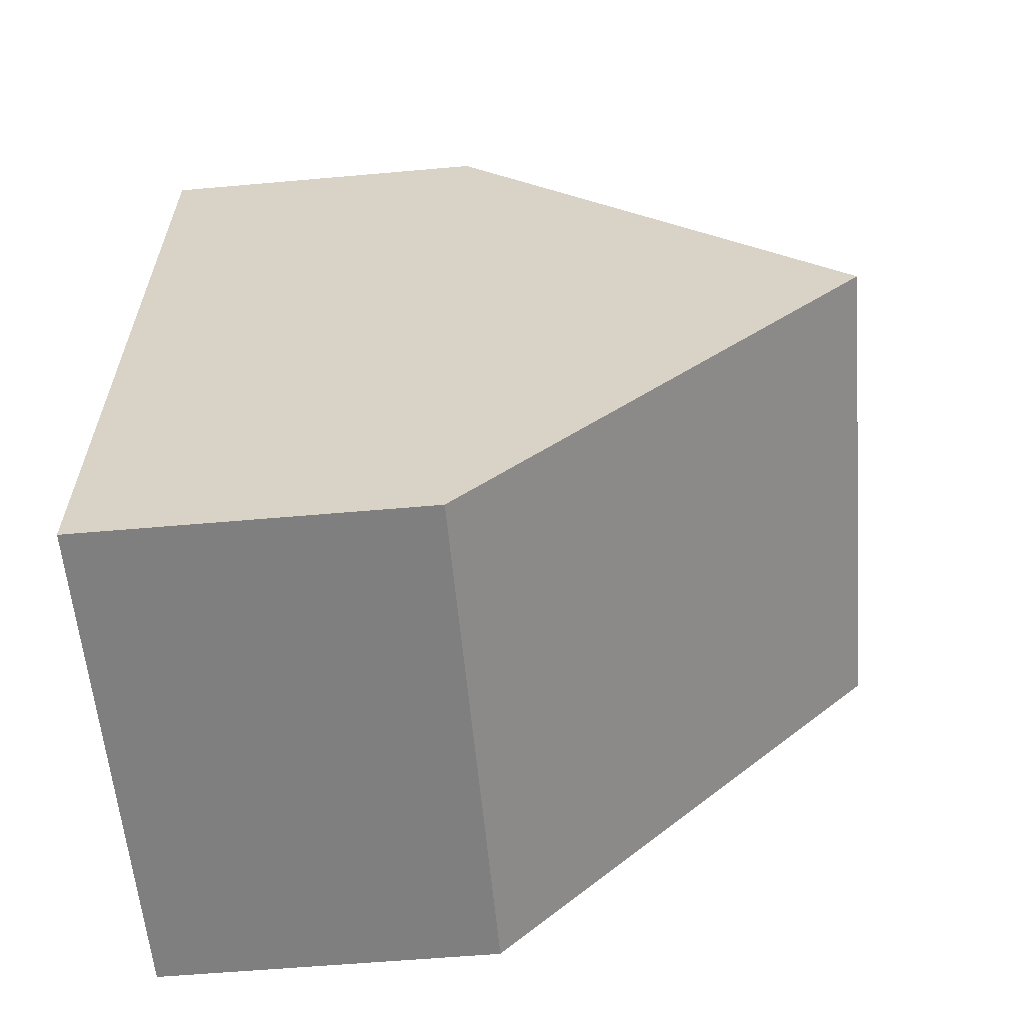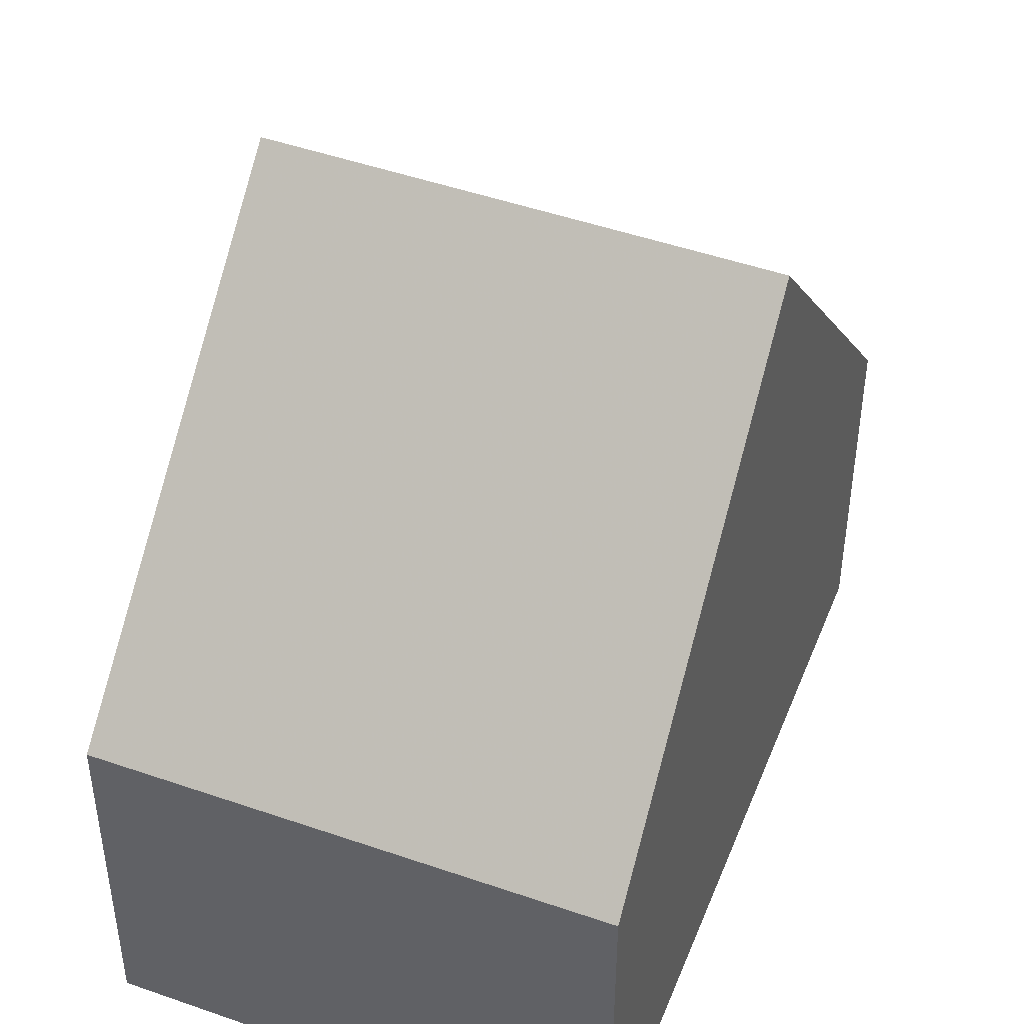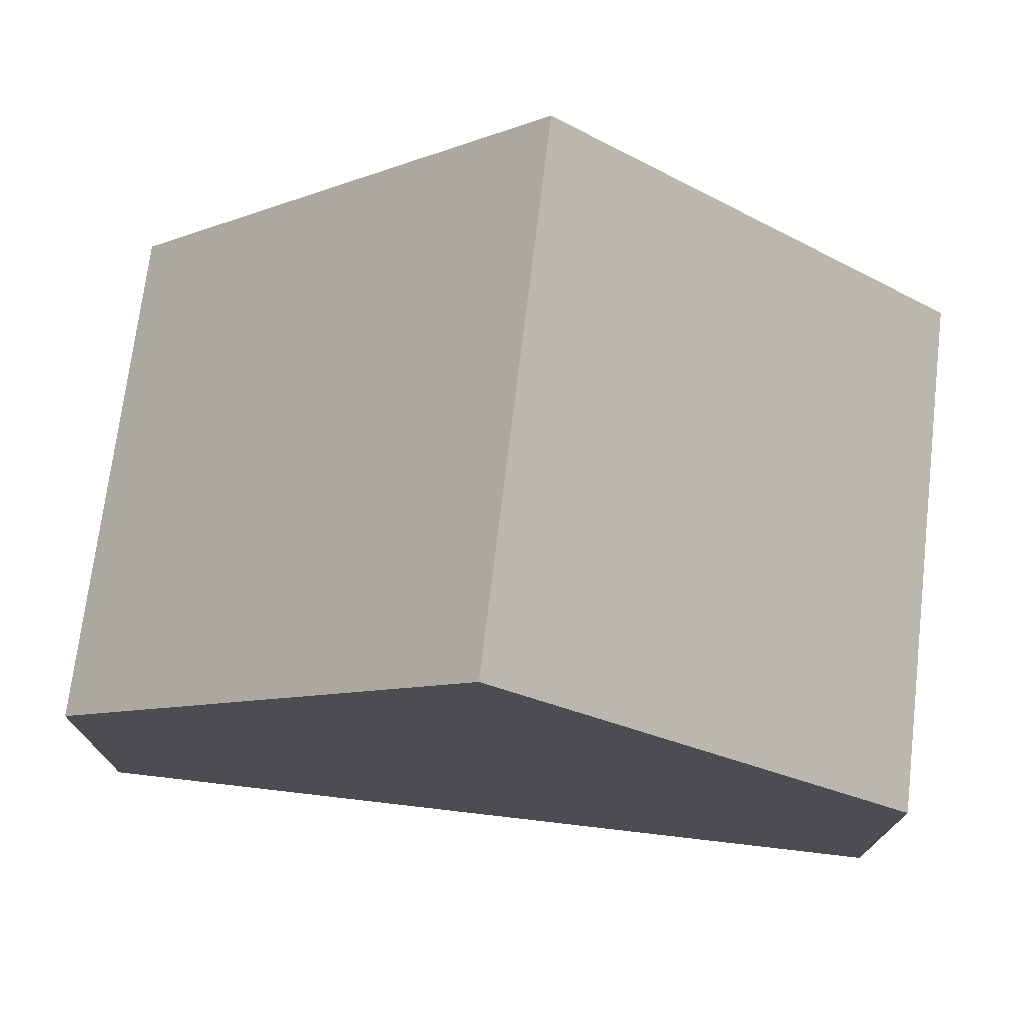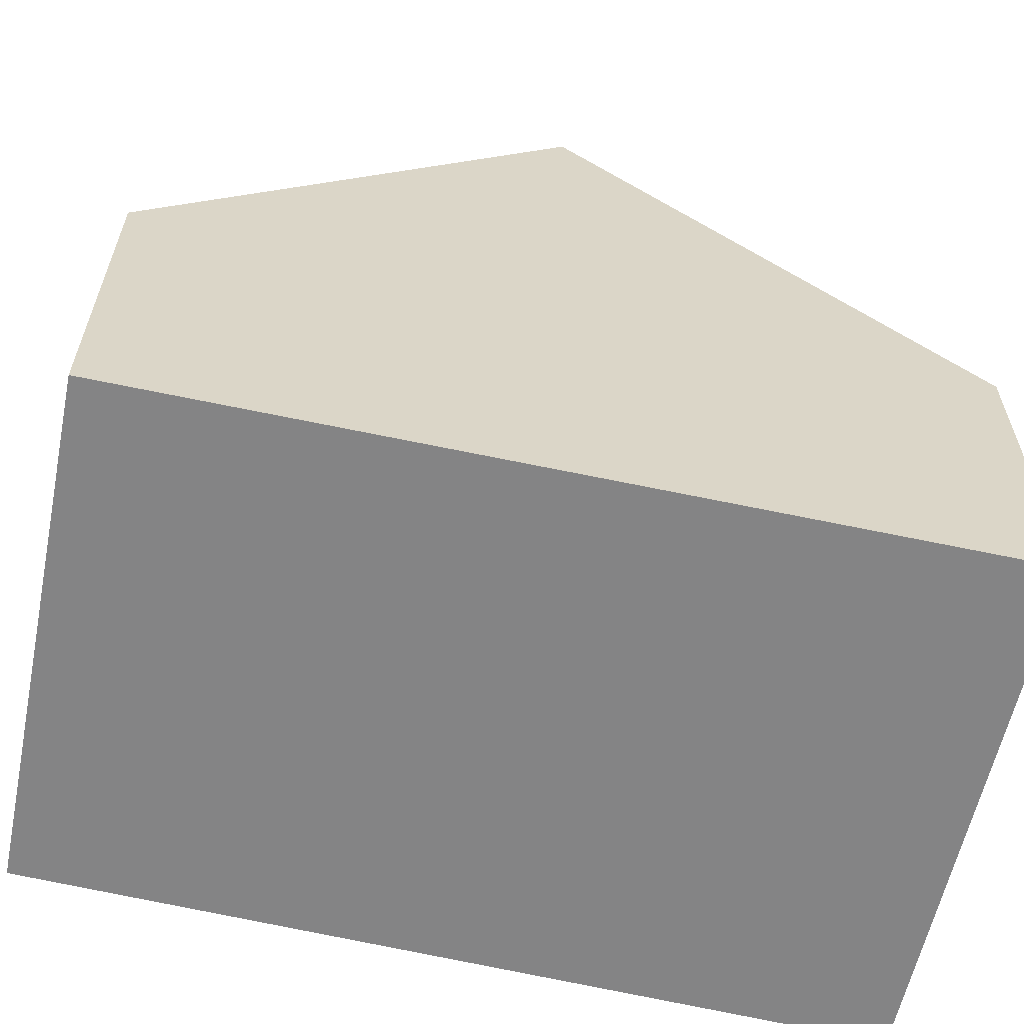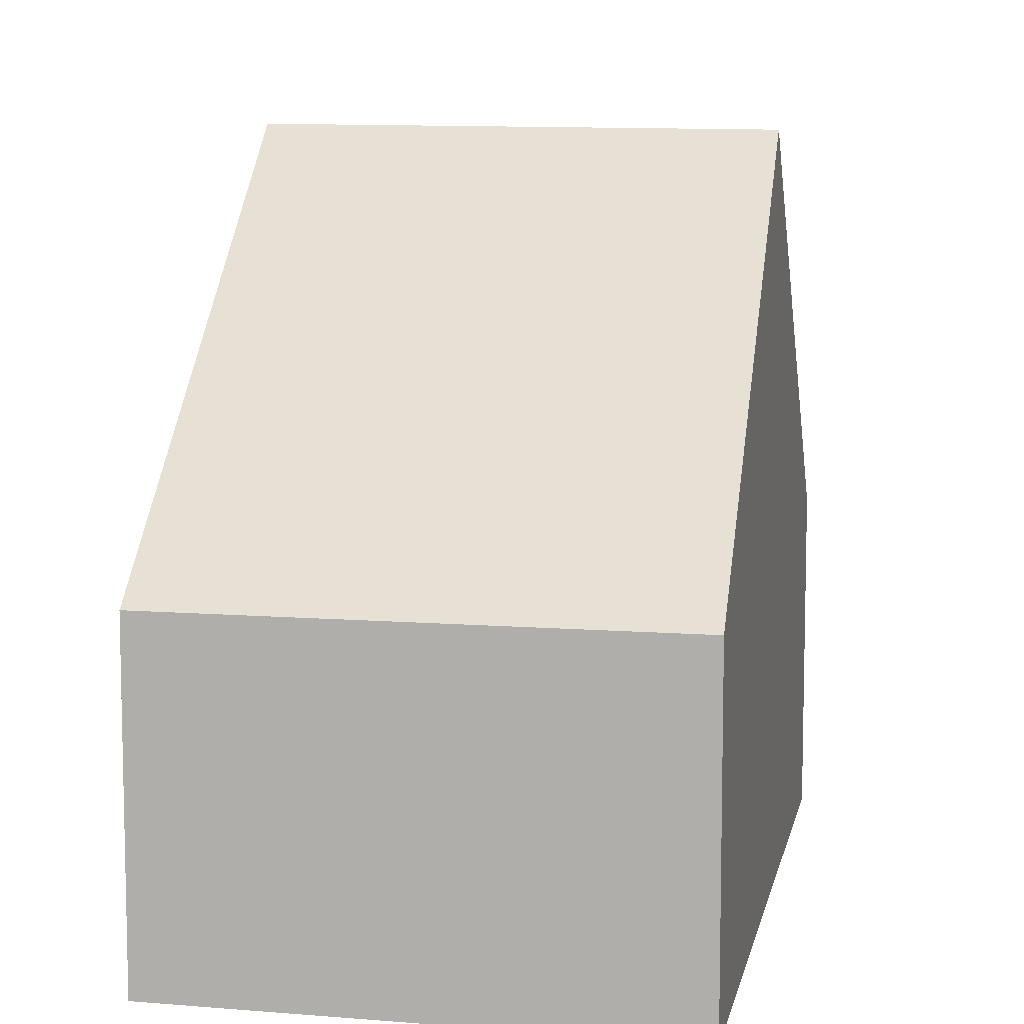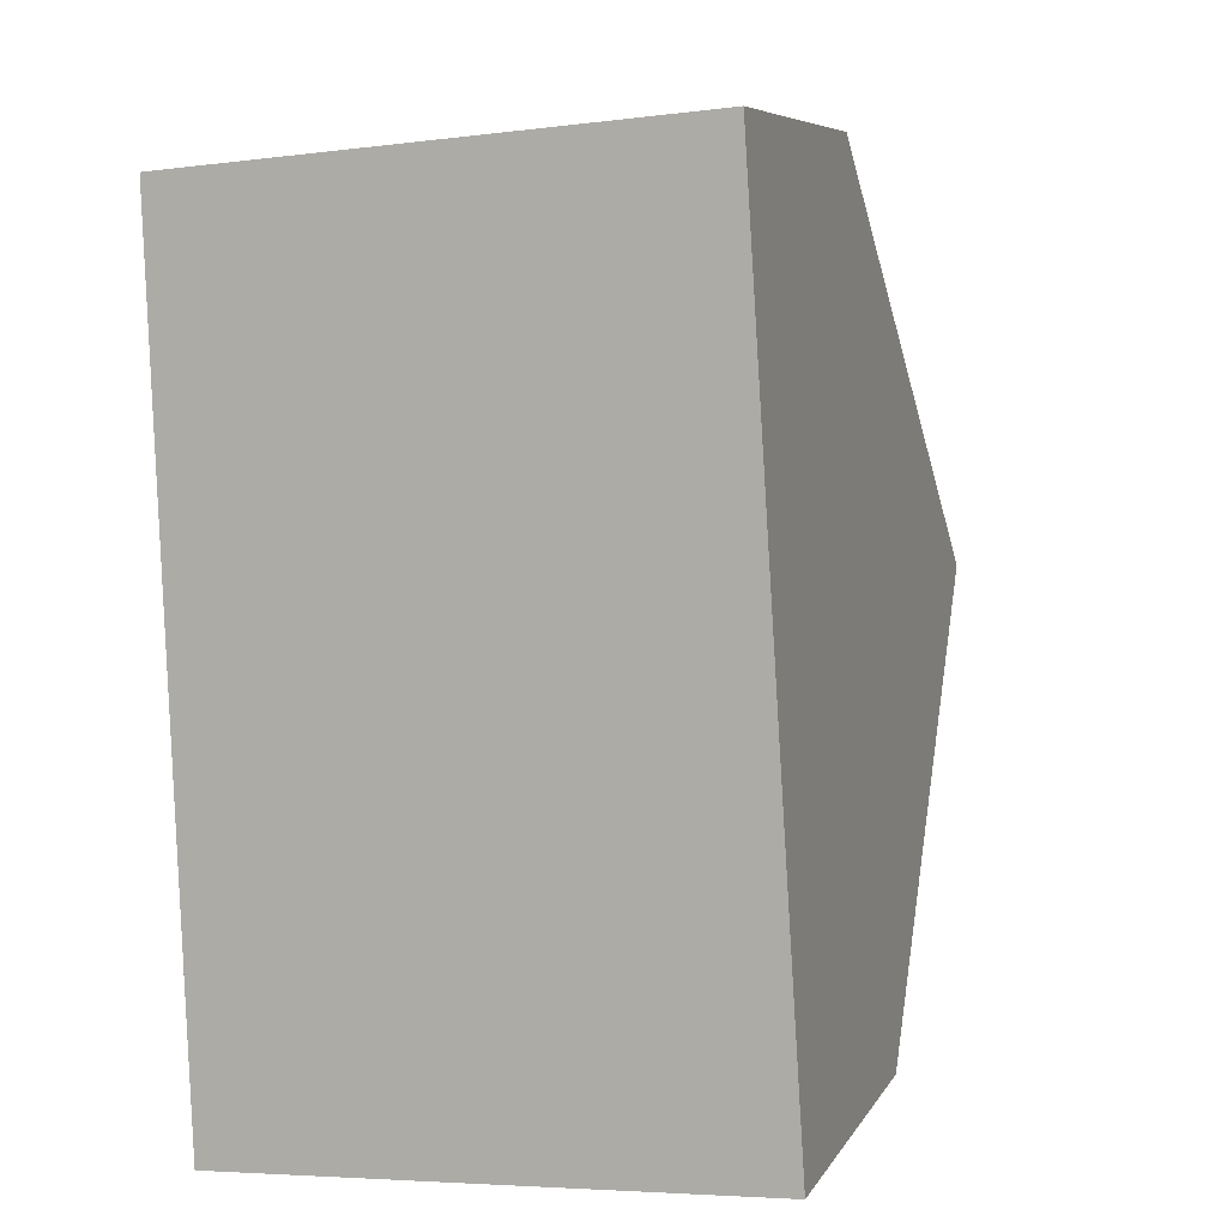
<metadata>
{"format":"obj","ext":"obj","renderer":"f3d","projection":"perspective","resolution":1024,"background":"white","views":[{"elev":-56.7,"azim":95.3,"up":"+Z"},{"elev":43.0,"azim":-161.1,"up":"+Y"},{"elev":74.9,"azim":92.9,"up":"+Y"},{"elev":-61.5,"azim":74.0,"up":"+Y"},{"elev":8.2,"azim":-170.8,"up":"+Y"},{"elev":6.9,"azim":17.5,"up":"+Z"}]}
</metadata>
<code>
v 2.846 -0.0971 -0.6961
v 2.764 -0.0971 -0.703
v 2.764 -0.1545 -0.703
v 2.846 -0.1545 -0.6961
v 2.85 -0.02839 -0.7647
v 2.766 -0.02955 -0.7706
v 2.766 -0.02955 -0.7706
v 2.769 -0.0971 -0.8381
v 2.769 -0.1545 -0.8381
v 2.764 -0.1545 -0.703
v 2.764 -0.0971 -0.703
v 2.764 -0.1545 -0.703
v 2.769 -0.1545 -0.8381
v 2.855 -0.1545 -0.8333
v 2.846 -0.1545 -0.6961
v 2.85 -0.02839 -0.7647
v 2.846 -0.0971 -0.6961
v 2.846 -0.1545 -0.6961
v 2.855 -0.1545 -0.8333
v 2.855 -0.0971 -0.8333
v 2.769 -0.0971 -0.8381
v 2.855 -0.0971 -0.8333
v 2.855 -0.1545 -0.8333
v 2.769 -0.1545 -0.8381
f 1 2 3
f 1 3 4
f 1 5 6
f 1 6 2
f 7 8 9
f 7 9 10
f 7 10 11
f 12 13 14
f 12 14 15
f 16 17 18
f 16 18 19
f 16 19 20
f 20 8 6
f 20 6 5
f 21 22 23
f 21 23 24

</code>
